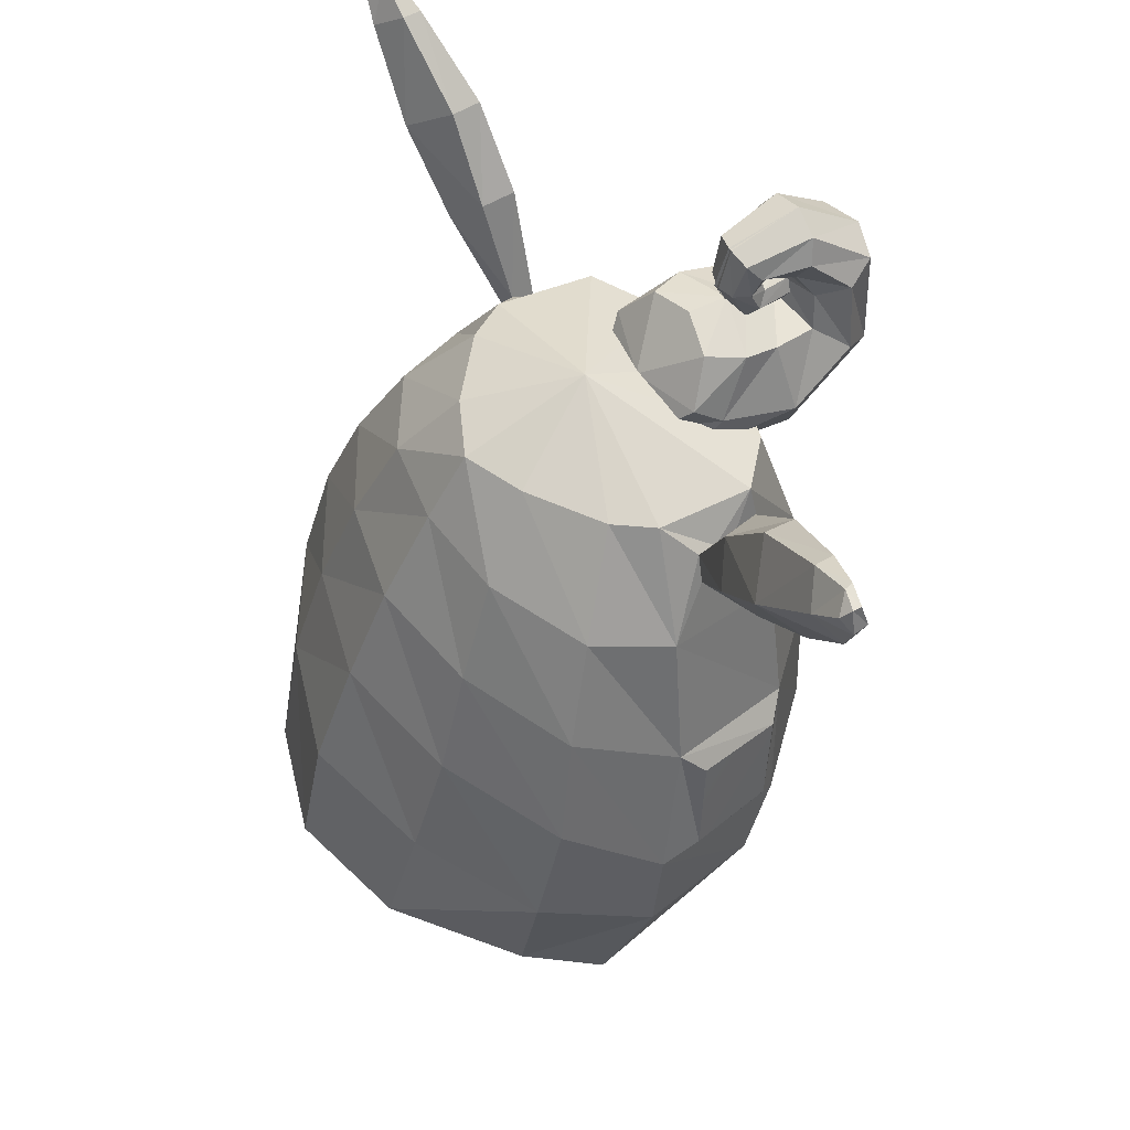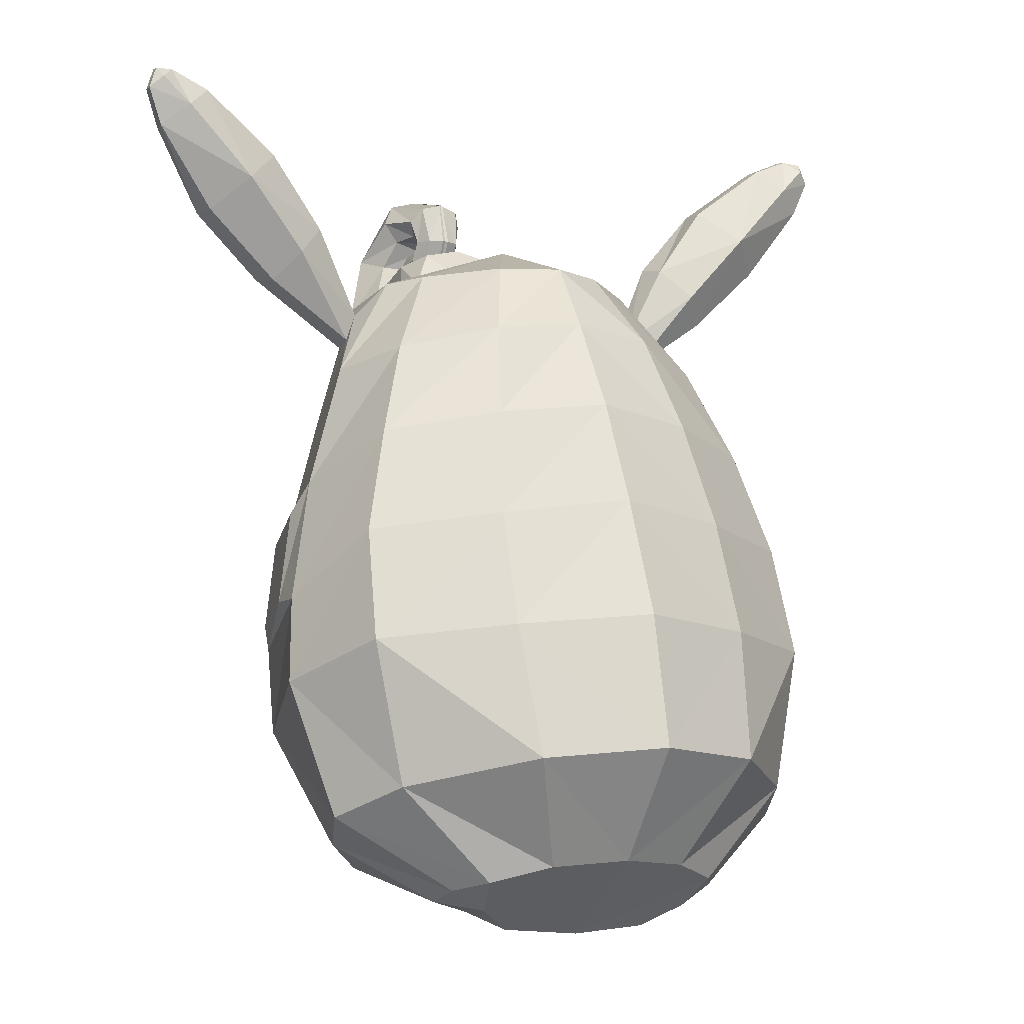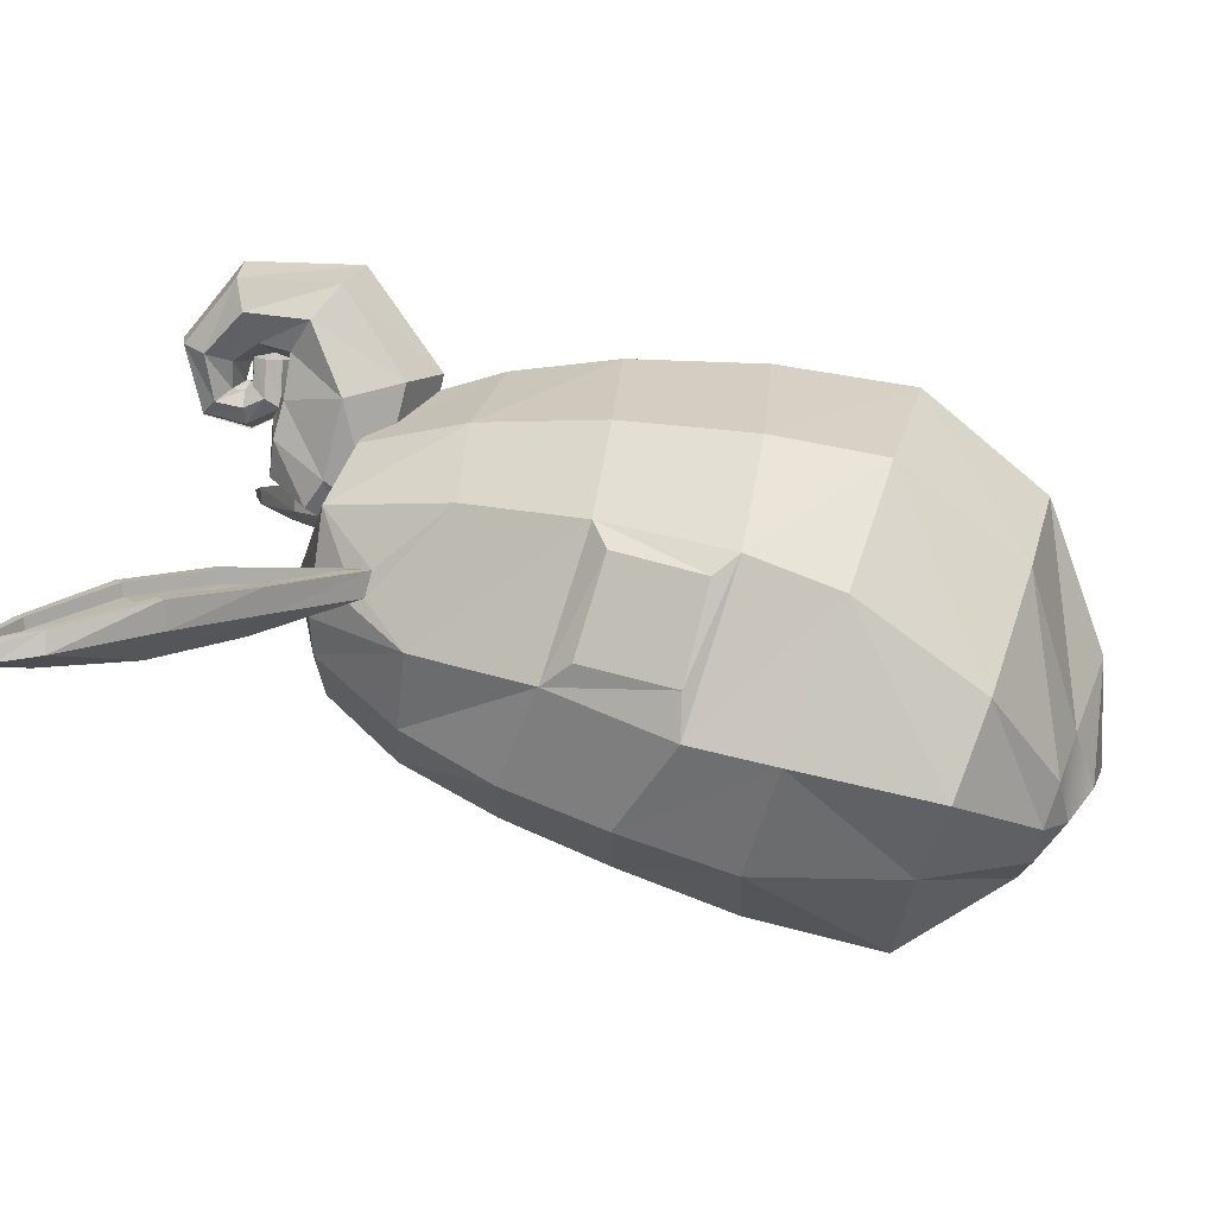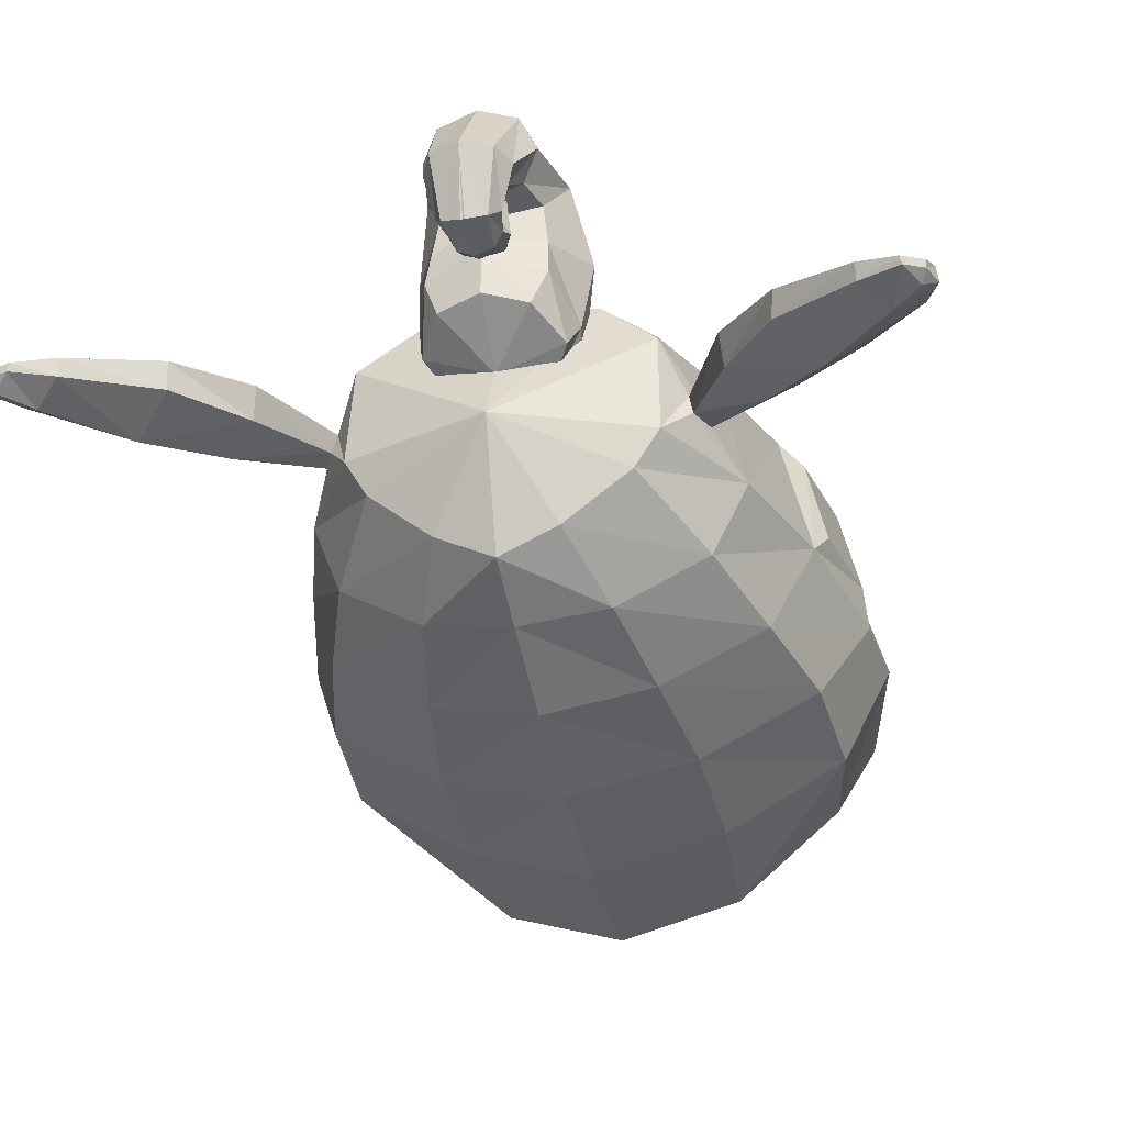
<metadata>
{"format":"obj","ext":"obj","renderer":"f3d","projection":"perspective","resolution":1024,"background":"white","views":[{"elev":55.9,"azim":-119.7,"up":"+Y"},{"elev":-6.4,"azim":150.5,"up":"+Y"},{"elev":11.1,"azim":-80.2,"up":"+Z"},{"elev":-24.1,"azim":-166.4,"up":"+Z"}]}
</metadata>
<code>
g default
v 0 129.4 34.09
v 0 114.6 60.93
v 14.77 115.7 57.05
v 24.08 118.7 49.16
v 24.77 120.9 32.65
v 20.74 121.4 26.2
v 9.797 122.5 17.62
v 0 122.6 13.26
v 0 96.16 66.37
v 19.92 97.62 61.16
v 29.71 97.55 50.99
v 35.06 104.1 30.06
v 29.65 106.6 17.57
v 14.92 110.2 8.837
v 0 111.6 6.496
v 0 56.26 68.26
v 26.29 54.13 61.4
v 23.41 76.24 62.5
v 0 78.58 68.61
v 40.74 55.35 47.01
v 35.74 76.88 50.15
v 47.79 62.61 21.55
v 40.66 73.43 6.77
v 35.67 90.88 11.38
v 42.03 83.35 27.47
v 21.26 76.29 -4.017
v 18.39 94.12 1.918
v 0 79.01 -9.429
v 0 96.22 -2.036
v 25.17 16.6 43.55
v 26.95 35.97 58.49
v 0 34.09 65.17
v 0 14.91 49.55
v 37.19 21.24 27.23
v 41.9 40.57 42.01
v 43.36 26.04 13.37
v 49.13 48.5 19.18
v 37.12 31.02 0.9539
v 41.82 55 1.587
v 20.15 35.68 -15.31
v 21.92 57.41 -10.24
v 0 37.39 -21.23
v 0 59.31 -16.82
v 0 6.358 25.73
v 16.38 9.825 17.9
v 25.07 11.83 12.69
v 25.43 14.02 5.73
v 21.58 15.4 -0.1533
v 12.53 17.99 -5.225
v 0 18.94 -8.518
v 0 6.151 8.467
v 13.55 7.144 9.123
v 19.66 10.61 5.456
v 39.69 74.07 46.68
v 43.7 78.25 31.41
v 42.77 59.21 43.97
v 46.93 62.54 28.87
v 28.02 114.6 40.73
v 28.83 115.6 37.26
v 29.91 109.9 40.93
v 30.65 110.9 36.91
v 29.74 113.3 37.09
v 35.71 131.4 41.79
v 36.28 130.4 36.39
v 30.25 114.5 38.68
v 30.72 113.3 38.92
v 45.09 122.5 39.14
v 37.42 130.1 39.66
v 44.95 120.5 37.17
v 46.54 120.9 41.22
v 41.28 125.2 32.99
v 45.58 142.8 41.34
v 45.36 142.8 36.49
v 56.23 133.1 39.12
v 47 141.2 39.2
v 57.31 131.7 36.72
v 57.92 131.7 41.25
v 51.79 137 31.34
v 58.59 152.7 38.37
v 58.67 152.6 35.34
v 65.03 146.1 36.61
v 59.43 151 36.7
v 67.4 145.1 35.05
v 66.75 145.3 38.31
v 63.01 148.8 32.25
v 64.97 155.5 36.89
v 65.33 155.4 35.55
v 67.18 151.6 35.21
v 65.13 153.3 35.25
v 69.85 151.3 34.34
v 69.48 151.5 36.85
v 67.7 153.3 33.23
v 68.53 155 36.08
v 68.51 155 34.77
v 66.79 153.1 34.9
v 30.84 113.4 41.07
v 30.36 114.6 40.83
v 45.22 122.6 41.19
v 56.34 133.2 41.27
v 65.13 146.2 38.44
v 67.29 151.7 37.36
v 66.9 153.2 37.05
v 65.24 153.4 37.4
v 59.53 151.1 38.53
v 47.11 141.3 41.34
v 37.54 130.2 41.81
v 12.83 121.5 50.97
v 9.774 130.1 56.56
v 9.28 128.5 62.48
v 14.18 118.1 63.54
v 0 132.9 58.88
v 0 131.6 62.29
v 0 111.4 43.07
v 11.34 114.4 45.38
v 10.1 109.3 65.63
v 0 106 65.83
v 8.246 127.5 69.63
v 11.56 123.5 74.77
v 0 129.2 67.5
v 8.246 119.4 79.91
v 0 117.7 82.04
v 6.515 133 70.62
v 9.11 134.6 75.51
v 0 132.4 68.59
v 6.515 136.1 80.4
v 0 136.8 82.43
v 5.08 137.6 67.68
v 7.08 141.3 68.92
v 0 136 67.16
v 5.08 145.1 70.17
v 0 146.7 70.68
v 3.649 138.1 63.38
v 5.175 140.5 61.48
v -0.3205 137.2 64.16
v 3.649 142.8 59.58
v -0.3205 143.8 58.8
v 2.904 136.3 63.12
v 4.221 136.3 60.51
v -0.5369 136.3 64.2
v 2.904 136.3 57.91
v -0.5369 136.3 56.83
v 3.187 135 63.64
v 4.533 132.9 62.02
v -0.3504 135.9 64.31
v 3.187 130.8 60.4
v -0.3504 129.9 59.73
v 2.66 134.9 68.1
v 3.788 132.6 67.91
v -0.3504 135.8 68.18
v 2.66 130.4 67.72
v -0.3504 129.5 67.64
v 0 132.3 68.55
v 11.4 125 46.56
v 7.315 131.5 50.53
v 8.136 119.9 42.59
v 0 117.8 40.94
v 0 133.4 52.18
v 0 123.9 43.17
v -14.77 115.7 57.05
v -24.08 118.7 49.16
v -24.77 120.9 32.65
v -20.74 121.4 26.2
v -9.797 122.5 17.62
v -19.92 97.62 61.16
v -29.71 97.55 50.99
v -35.06 104.1 30.06
v -29.65 106.6 17.57
v -14.92 110.2 8.837
v -23.41 76.24 62.5
v -26.29 54.13 61.4
v -35.74 76.88 50.15
v -40.74 55.35 47.01
v -47.79 62.61 21.55
v -42.03 83.35 27.47
v -35.67 90.88 11.38
v -40.66 73.43 6.77
v -18.39 94.12 1.918
v -21.26 76.29 -4.017
v -25.17 16.6 43.55
v -26.95 35.97 58.49
v -37.19 21.24 27.23
v -41.9 40.57 42.01
v -43.36 26.04 13.37
v -49.13 48.5 19.18
v -37.12 31.02 0.9539
v -41.82 55 1.587
v -20.15 35.68 -15.31
v -21.92 57.41 -10.24
v -16.38 9.825 17.9
v -25.07 11.83 12.69
v -25.43 14.02 5.73
v -21.58 15.4 -0.1533
v -12.53 17.99 -5.225
v -13.55 7.144 9.123
v -19.66 10.61 5.456
v -43.7 78.25 31.41
v -39.69 74.07 46.68
v -42.77 59.21 43.97
v -46.93 62.54 28.87
v -28.83 115.6 37.26
v -28.02 114.6 40.73
v -29.91 109.9 40.93
v -30.65 110.9 36.91
v -29.74 113.3 37.09
v -36.28 130.4 36.39
v -35.71 131.4 41.79
v -30.25 114.5 38.68
v -37.42 130.1 39.66
v -45.09 122.5 39.14
v -30.72 113.3 38.92
v -46.54 120.9 41.22
v -44.95 120.5 37.17
v -41.28 125.2 32.99
v -45.36 142.8 36.49
v -45.58 142.8 41.34
v -47 141.2 39.2
v -56.23 133.1 39.12
v -57.92 131.7 41.25
v -57.31 131.7 36.72
v -51.79 137 31.34
v -58.67 152.6 35.34
v -58.59 152.7 38.37
v -59.43 151 36.7
v -65.03 146.1 36.61
v -66.75 145.3 38.31
v -67.4 145.1 35.05
v -63.01 148.8 32.25
v -65.33 155.4 35.55
v -64.97 155.5 36.89
v -65.13 153.3 35.25
v -67.18 151.6 35.21
v -69.48 151.5 36.85
v -69.85 151.3 34.34
v -67.7 153.3 33.23
v -68.51 155 34.77
v -68.53 155 36.08
v -66.79 153.1 34.9
v -30.36 114.6 40.83
v -30.84 113.4 41.07
v -45.22 122.6 41.19
v -56.34 133.2 41.27
v -65.13 146.2 38.44
v -67.29 151.7 37.36
v -66.9 153.2 37.05
v -65.24 153.4 37.4
v -59.53 151.1 38.53
v -47.11 141.3 41.34
v -37.54 130.2 41.81
v -12.83 121.5 50.97
v -14.18 118.1 63.54
v -9.28 128.5 62.48
v -9.774 130.1 56.56
v 0 106 65.83
v -10.1 109.3 65.63
v -11.34 114.4 45.38
v -11.56 123.5 74.77
v -8.246 127.5 69.63
v -8.246 119.4 79.91
v -9.11 134.6 75.51
v -6.515 133 70.62
v -6.515 136.1 80.4
v -7.08 141.3 68.92
v -5.08 137.6 67.68
v 0 136 67.16
v 0 146.7 70.68
v -5.08 145.1 70.17
v -5.175 140.5 61.48
v -3.649 138.1 63.38
v 0.3205 137.2 64.16
v 0.3205 143.8 58.8
v -3.649 142.8 59.58
v -4.221 136.3 60.51
v -2.904 136.3 63.12
v 0.5369 136.3 64.2
v 0.5369 136.3 56.83
v -2.904 136.3 57.91
v -4.533 132.9 62.02
v -3.187 135 63.64
v 0.3504 135.9 64.31
v 0.3504 129.9 59.73
v -3.187 130.8 60.4
v -3.788 132.6 67.91
v -2.66 134.9 68.1
v 0.3504 135.8 68.18
v 0.3504 129.5 67.64
v -2.66 130.4 67.72
v 0 132.3 68.55
v -7.315 131.5 50.53
v -11.4 125 46.56
v -8.136 119.9 42.59
g Body
f 1 2 3
f 1 3 4
f 1 4 5
f 1 5 6
f 1 6 7
f 1 7 8
f 9 10 3
f 3 2 9
f 10 11 4
f 4 3 10
f 12 13 6
f 6 5 12
f 13 14 7
f 7 6 13
f 14 15 8
f 8 7 14
f 16 17 18
f 18 19 16
f 17 20 21
f 21 18 17
f 22 23 24
f 24 25 22
f 23 26 27
f 27 24 23
f 26 28 29
f 29 27 26
f 30 31 32
f 32 33 30
f 34 35 31
f 31 30 34
f 36 37 35
f 35 34 36
f 38 39 37
f 37 36 38
f 40 41 39
f 39 38 40
f 42 43 41
f 41 40 42
f 33 44 45
f 45 30 33
f 46 34 30
f 30 45 46
f 34 46 47
f 47 36 34
f 48 38 36
f 36 47 48
f 49 40 38
f 38 48 49
f 50 42 40
f 40 49 50
f 51 52 44
f 51 53 52
f 51 49 48
f 51 50 49
f 32 31 17
f 17 16 32
f 31 35 20
f 20 17 31
f 35 37 22
f 22 20 35
f 37 39 23
f 23 22 37
f 39 41 26
f 26 23 39
f 41 43 28
f 28 26 41
f 19 18 10
f 10 9 19
f 18 21 11
f 11 10 18
f 21 25 12
f 12 11 21
f 25 24 13
f 13 12 25
f 24 27 14
f 14 13 24
f 27 29 15
f 15 14 27
f 25 21 54
f 54 55 25
f 21 20 56
f 56 54 21
f 20 22 57
f 57 56 20
f 57 22 25
f 25 55 57
f 45 44 52
f 46 53 47
f 5 4 58
f 58 59 5
f 4 11 60
f 60 58 4
f 11 12 61
f 61 60 11
f 12 5 59
f 12 59 62
f 12 62 61
f 59 58 63
f 63 64 59
f 65 66 67
f 67 68 65
f 60 61 69
f 69 70 60
f 61 62 71
f 71 69 61
f 64 63 72
f 72 73 64
f 68 67 74
f 74 75 68
f 70 69 76
f 76 77 70
f 69 71 78
f 78 76 69
f 73 72 79
f 79 80 73
f 75 74 81
f 81 82 75
f 77 76 83
f 83 84 77
f 78 85 83
f 83 76 78
f 80 79 86
f 86 87 80
f 82 81 88
f 88 89 82
f 84 83 90
f 90 91 84
f 85 92 90
f 90 83 85
f 87 86 93
f 93 94 87
f 89 88 95
f 91 90 94
f 94 93 91
f 90 92 94
f 58 60 96
f 96 97 58
f 60 70 98
f 98 96 60
f 70 77 99
f 99 98 70
f 77 84 100
f 100 99 77
f 84 91 101
f 101 100 84
f 91 93 102
f 102 101 91
f 93 86 103
f 103 102 93
f 86 79 104
f 104 103 86
f 79 72 105
f 105 104 79
f 72 63 106
f 106 105 72
f 63 58 97
f 97 106 63
f 97 96 66
f 66 65 97
f 96 98 67
f 67 66 96
f 98 99 74
f 74 67 98
f 99 100 81
f 81 74 99
f 100 101 88
f 88 81 100
f 101 102 95
f 95 88 101
f 102 103 89
f 89 95 102
f 103 104 82
f 82 89 103
f 104 105 75
f 75 82 104
f 105 106 68
f 68 75 105
f 106 97 65
f 65 68 106
f 59 64 71
f 71 62 59
f 64 73 78
f 78 71 64
f 78 73 80
f 80 85 78
f 85 80 87
f 87 92 85
f 92 87 94
f 48 47 53
f 48 53 51
f 107 108 109
f 109 110 107
f 108 111 112
f 112 109 108
f 113 114 115
f 115 116 113
f 114 107 110
f 110 115 114
f 110 109 117
f 117 118 110
f 109 112 119
f 119 117 109
f 116 115 120
f 120 121 116
f 115 110 118
f 118 120 115
f 118 117 122
f 122 123 118
f 117 119 124
f 124 122 117
f 121 120 125
f 125 126 121
f 120 118 123
f 123 125 120
f 123 122 127
f 127 128 123
f 122 124 129
f 129 127 122
f 126 125 130
f 130 131 126
f 125 123 128
f 128 130 125
f 128 127 132
f 132 133 128
f 127 129 134
f 134 132 127
f 131 130 135
f 135 136 131
f 130 128 133
f 133 135 130
f 133 132 137
f 137 138 133
f 132 134 139
f 139 137 132
f 136 135 140
f 140 141 136
f 135 133 138
f 138 140 135
f 138 137 142
f 142 143 138
f 137 139 144
f 144 142 137
f 141 140 145
f 145 146 141
f 140 138 143
f 143 145 140
f 143 142 147
f 147 148 143
f 142 144 149
f 149 147 142
f 146 145 150
f 150 151 146
f 145 143 148
f 148 150 145
f 148 147 152
f 147 149 152
f 151 150 152
f 150 148 152
f 108 107 153
f 153 154 108
f 107 114 155
f 155 153 107
f 114 113 156
f 156 155 114
f 111 108 154
f 154 157 111
f 154 153 158
f 153 155 158
f 155 156 158
f 157 154 158
f 1 159 2
f 1 160 159
f 1 161 160
f 1 162 161
f 1 163 162
f 1 8 163
f 9 2 159
f 159 164 9
f 164 159 160
f 160 165 164
f 166 161 162
f 162 167 166
f 167 162 163
f 163 168 167
f 168 163 8
f 8 15 168
f 16 19 169
f 169 170 16
f 170 169 171
f 171 172 170
f 173 174 175
f 175 176 173
f 176 175 177
f 177 178 176
f 178 177 29
f 29 28 178
f 179 33 32
f 32 180 179
f 181 179 180
f 180 182 181
f 183 181 182
f 182 184 183
f 185 183 184
f 184 186 185
f 187 185 186
f 186 188 187
f 42 187 188
f 188 43 42
f 33 179 189
f 189 44 33
f 190 189 179
f 179 181 190
f 181 183 191
f 191 190 181
f 192 191 183
f 183 185 192
f 193 192 185
f 185 187 193
f 50 193 187
f 187 42 50
f 51 44 194
f 51 194 195
f 51 192 193
f 51 193 50
f 32 16 170
f 170 180 32
f 180 170 172
f 172 182 180
f 182 172 173
f 173 184 182
f 184 173 176
f 176 186 184
f 186 176 178
f 178 188 186
f 188 178 28
f 28 43 188
f 19 9 164
f 164 169 19
f 169 164 165
f 165 171 169
f 171 165 166
f 166 174 171
f 174 166 167
f 167 175 174
f 175 167 168
f 168 177 175
f 177 168 15
f 15 29 177
f 174 196 197
f 197 171 174
f 171 197 198
f 198 172 171
f 172 198 199
f 199 173 172
f 199 196 174
f 174 173 199
f 189 194 44
f 190 191 195
f 161 200 201
f 201 160 161
f 160 201 202
f 202 165 160
f 165 202 203
f 203 166 165
f 166 203 204
f 166 204 200
f 166 200 161
f 200 205 206
f 206 201 200
f 207 208 209
f 209 210 207
f 202 211 212
f 212 203 202
f 203 212 213
f 213 204 203
f 205 214 215
f 215 206 205
f 208 216 217
f 217 209 208
f 211 218 219
f 219 212 211
f 212 219 220
f 220 213 212
f 214 221 222
f 222 215 214
f 216 223 224
f 224 217 216
f 218 225 226
f 226 219 218
f 220 219 226
f 226 227 220
f 221 228 229
f 229 222 221
f 223 230 231
f 231 224 223
f 225 232 233
f 233 226 225
f 227 226 233
f 233 234 227
f 228 235 236
f 236 229 228
f 230 237 231
f 232 236 235
f 235 233 232
f 233 235 234
f 201 238 239
f 239 202 201
f 202 239 240
f 240 211 202
f 211 240 241
f 241 218 211
f 218 241 242
f 242 225 218
f 225 242 243
f 243 232 225
f 232 243 244
f 244 236 232
f 236 244 245
f 245 229 236
f 229 245 246
f 246 222 229
f 222 246 247
f 247 215 222
f 215 247 248
f 248 206 215
f 206 248 238
f 238 201 206
f 238 207 210
f 210 239 238
f 239 210 209
f 209 240 239
f 240 209 217
f 217 241 240
f 241 217 224
f 224 242 241
f 242 224 231
f 231 243 242
f 243 231 237
f 237 244 243
f 244 237 230
f 230 245 244
f 245 230 223
f 223 246 245
f 246 223 216
f 216 247 246
f 247 216 208
f 208 248 247
f 248 208 207
f 207 238 248
f 200 204 213
f 213 205 200
f 205 213 220
f 220 214 205
f 220 227 221
f 221 214 220
f 227 234 228
f 228 221 227
f 234 235 228
f 192 195 191
f 192 51 195
f 249 250 251
f 251 252 249
f 252 251 112
f 112 111 252
f 113 253 254
f 254 255 113
f 255 254 250
f 250 249 255
f 250 256 257
f 257 251 250
f 251 257 119
f 119 112 251
f 253 121 258
f 258 254 253
f 254 258 256
f 256 250 254
f 256 259 260
f 260 257 256
f 257 260 124
f 124 119 257
f 121 126 261
f 261 258 121
f 258 261 259
f 259 256 258
f 259 262 263
f 263 260 259
f 260 263 264
f 264 124 260
f 126 265 266
f 266 261 126
f 261 266 262
f 262 259 261
f 262 267 268
f 268 263 262
f 263 268 269
f 269 264 263
f 265 270 271
f 271 266 265
f 266 271 267
f 267 262 266
f 267 272 273
f 273 268 267
f 268 273 274
f 274 269 268
f 270 275 276
f 276 271 270
f 271 276 272
f 272 267 271
f 272 277 278
f 278 273 272
f 273 278 279
f 279 274 273
f 275 280 281
f 281 276 275
f 276 281 277
f 277 272 276
f 277 282 283
f 283 278 277
f 278 283 284
f 284 279 278
f 280 285 286
f 286 281 280
f 281 286 282
f 282 277 281
f 282 287 283
f 283 287 284
f 285 287 286
f 286 287 282
f 252 288 289
f 289 249 252
f 249 289 290
f 290 255 249
f 255 290 156
f 156 113 255
f 111 157 288
f 288 252 111
f 288 158 289
f 289 158 290
f 290 158 156
f 157 158 288
f 56 57 54
f 54 57 55
f 196 199 197
f 197 199 198
f 190 195 189
f 189 195 194
f 46 45 53
f 53 45 52

</code>
